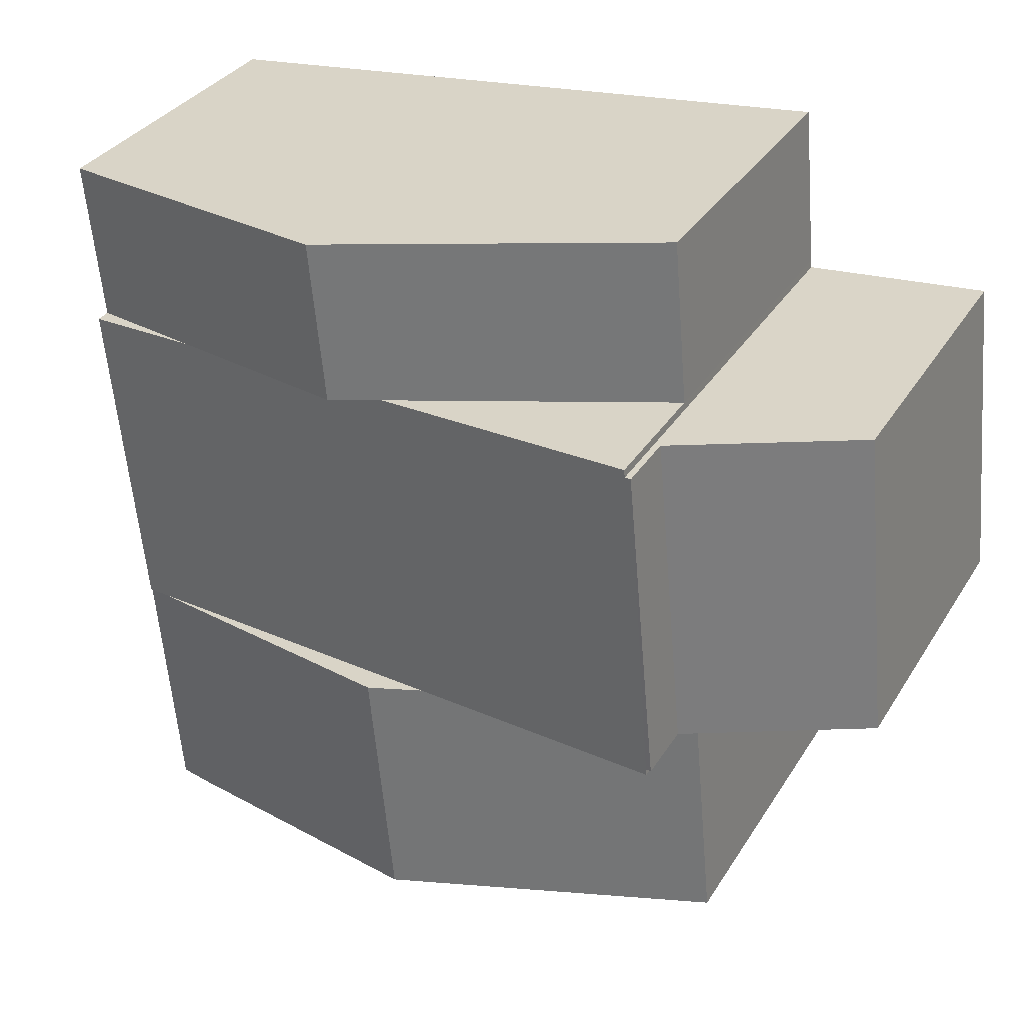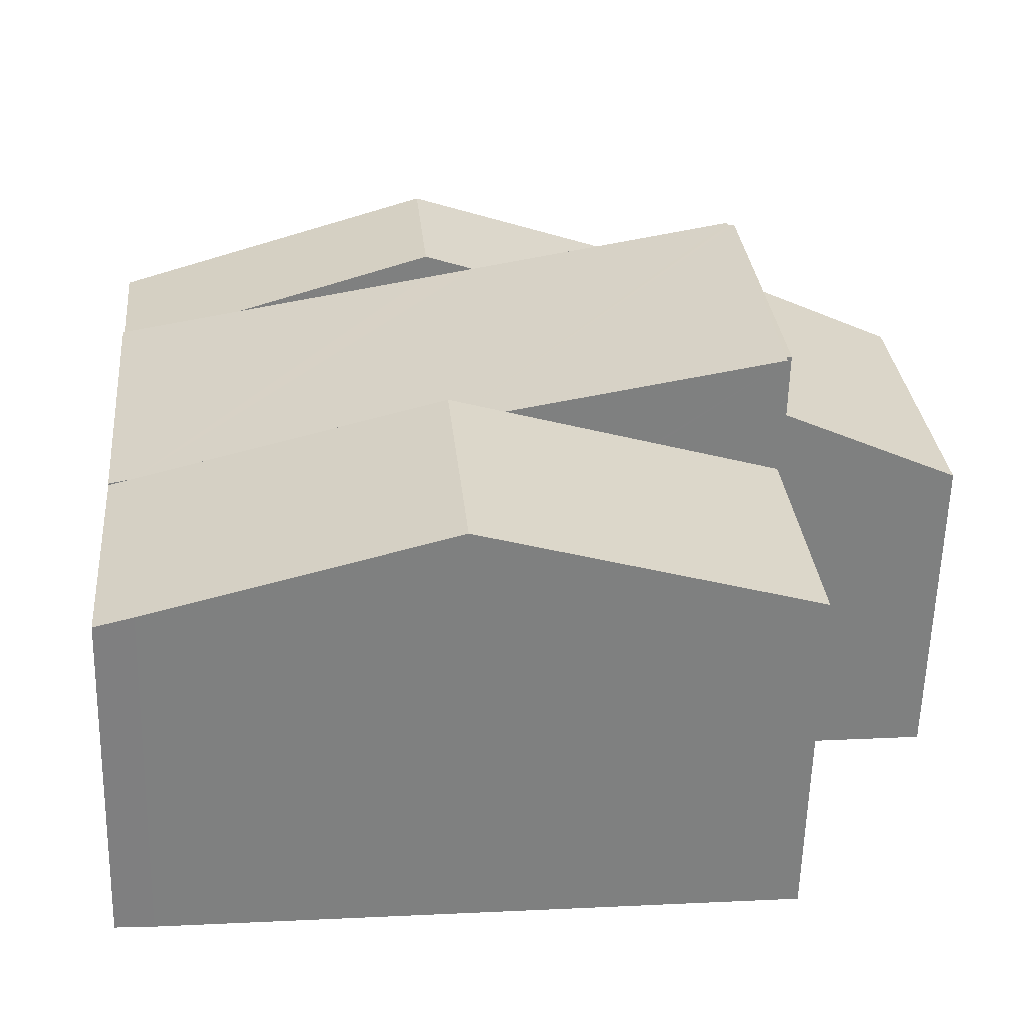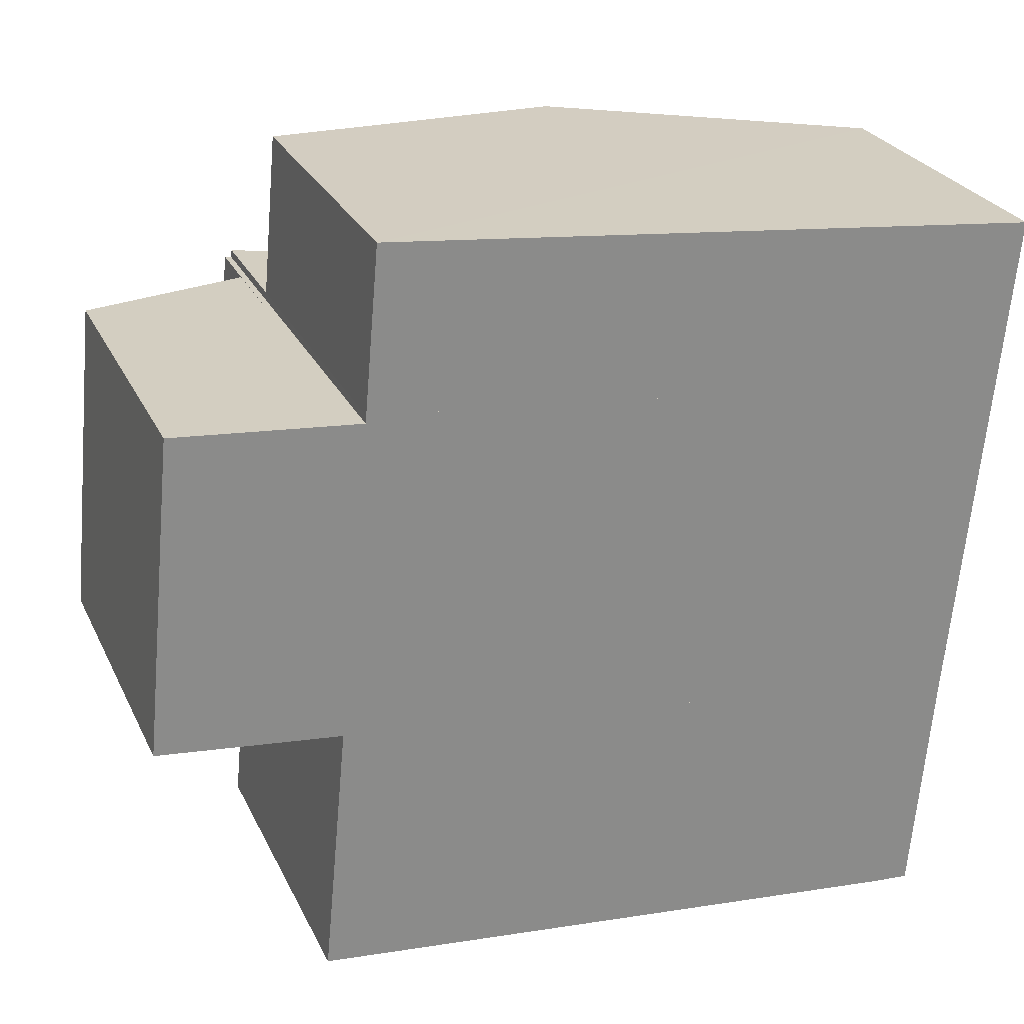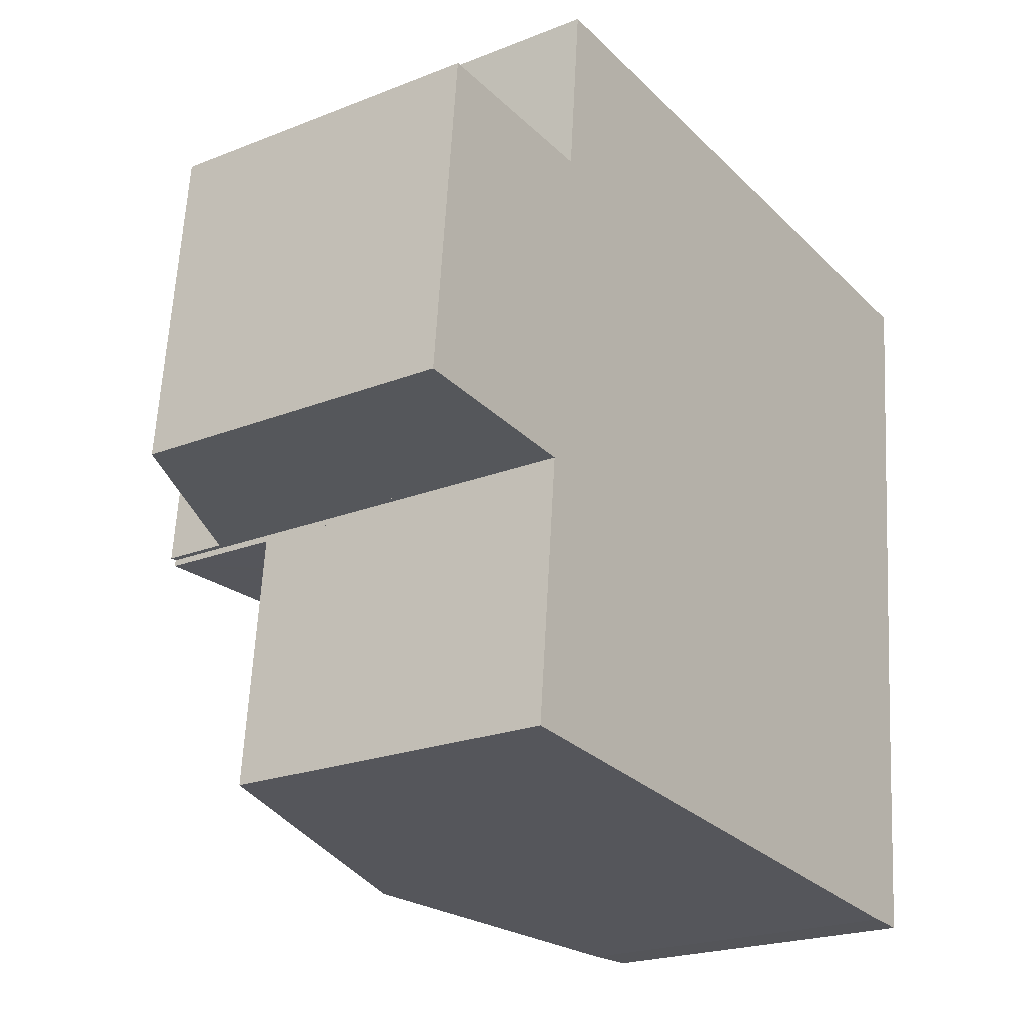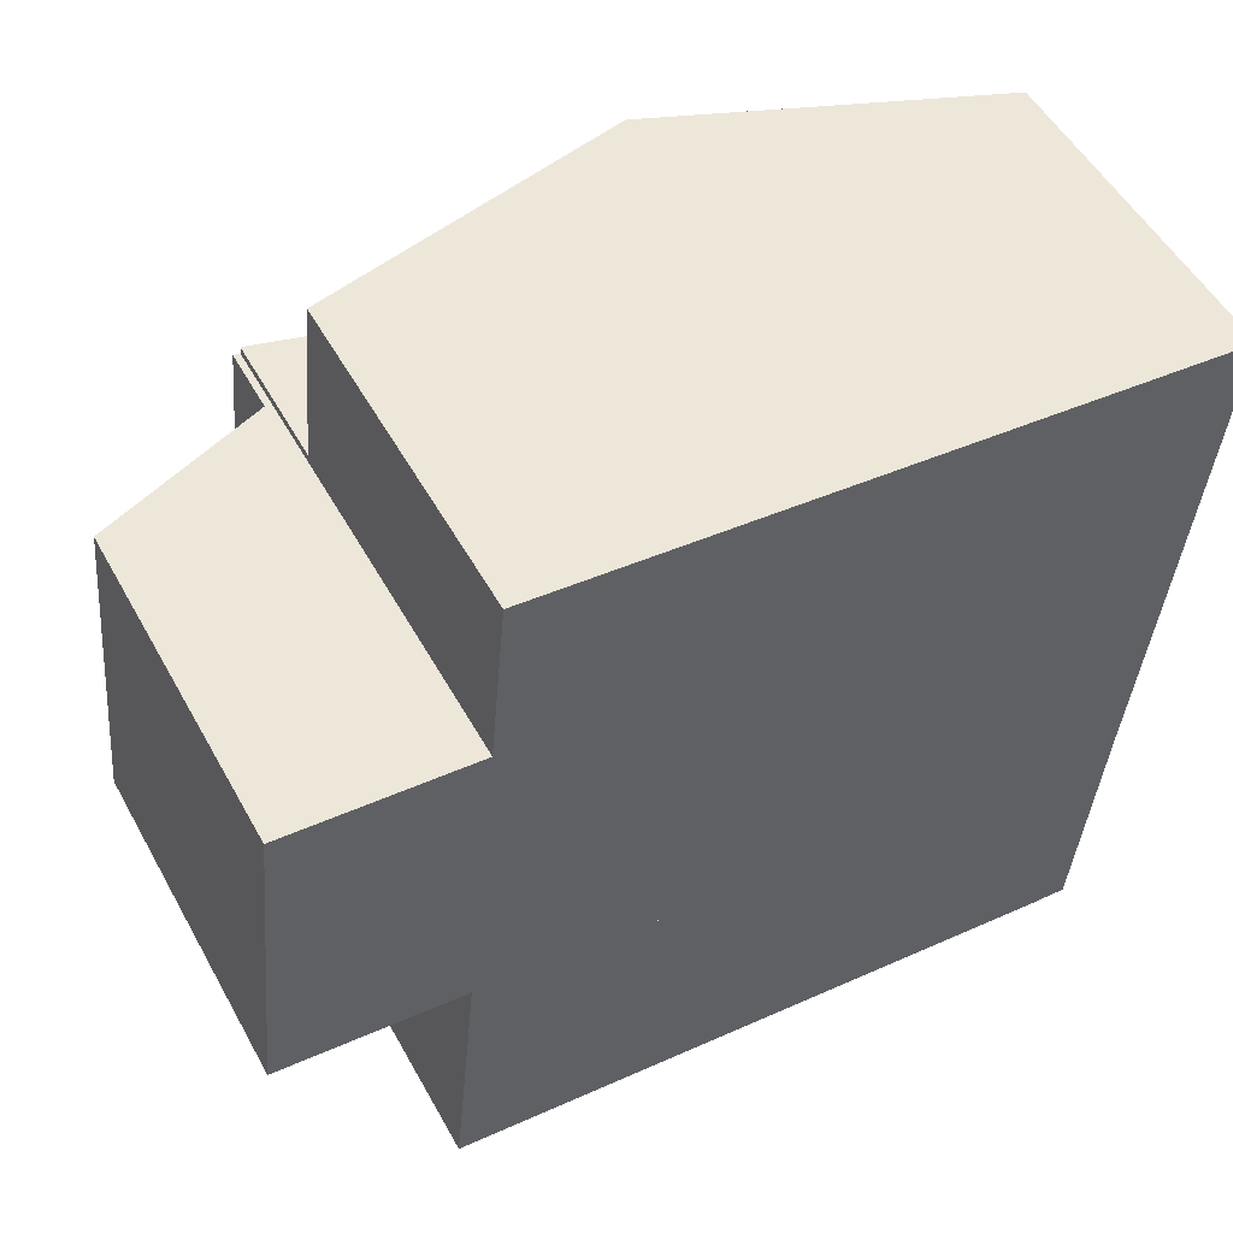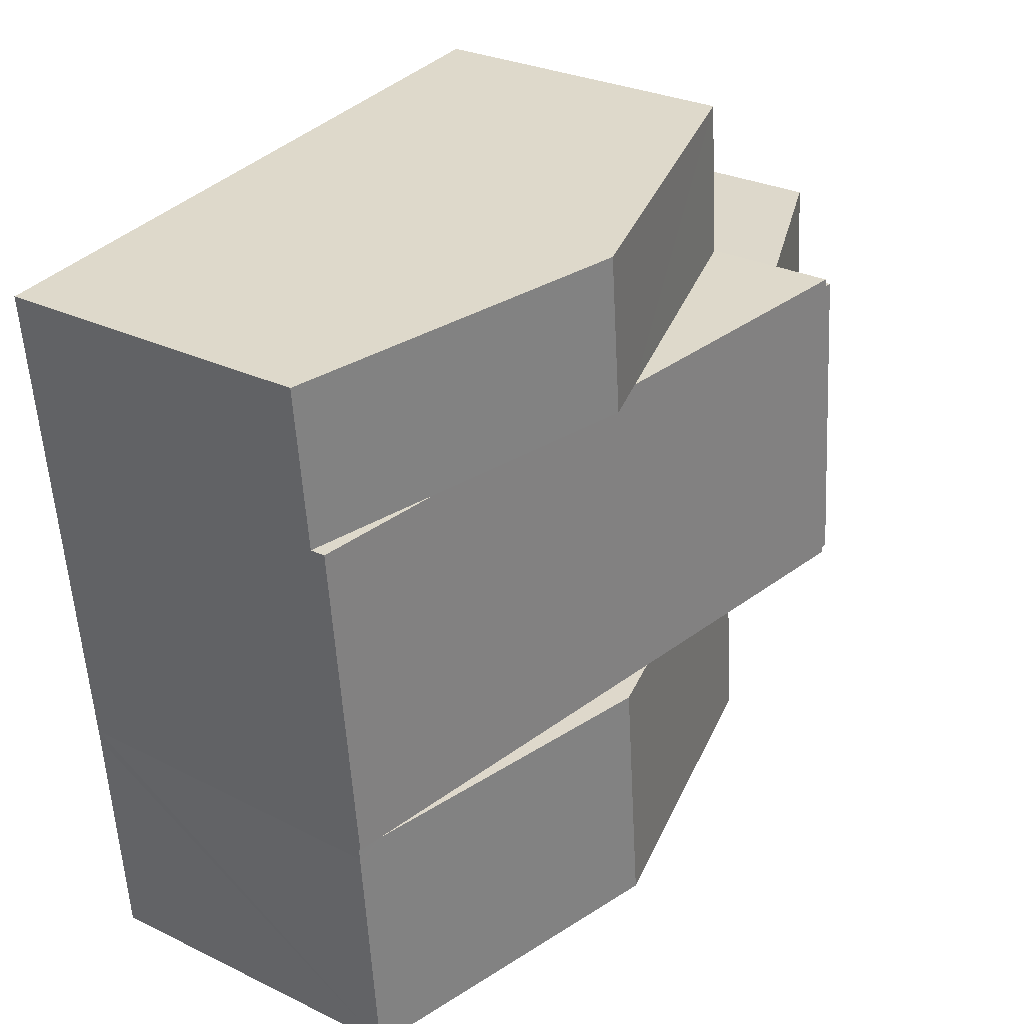
<metadata>
{"format":"obj","ext":"obj","renderer":"f3d","projection":"perspective","resolution":1024,"background":"white","views":[{"elev":32.8,"azim":-153.0,"up":"+Z"},{"elev":-59.7,"azim":178.5,"up":"+Z"},{"elev":26.3,"azim":-21.1,"up":"+Z"},{"elev":-21.6,"azim":-54.8,"up":"+Z"},{"elev":52.4,"azim":-28.4,"up":"+Z"},{"elev":28.3,"azim":126.1,"up":"+Z"}]}
</metadata>
<code>
v  19.13 7.064 8.5
v  12.04 9.213 9.454
v  19.15 7.064 8.757
v  11.71 9.213 5.97
v  16.1 7.885 5.54
v  18.81 7.067 5.274
v  10.61 8.879 6.079
v  4.947 7.068 10.15
v  4.637 7.075 6.664
v  4.637 -4.081e-16 6.664
v  4.947 -6.215e-16 10.15
v  12.04 -5.789e-16 9.454
v  19.15 -5.362e-16 8.757
v  18.81 -3.229e-16 5.274
v  19.13 -5.205e-16 8.5
v  16.1 -3.392e-16 5.54
v  11.71 -3.656e-16 5.97
v  10.61 -3.722e-16 6.079
v  11.02 9.209 -1.226
v  16.8 7.564 -7.268
v  10.5 9.209 -6.65
v  17.6 7.49 -1.861
v  17.62 7.351 -7.322
v  18.05 7.36 -2.377
v  18.07 7.36 -2.172
v  18.1 7.36 -1.908
v  3.928 7.356 -0.543
v  3.412 7.356 -5.953
v  9.825 8.896 -1.111
v  18.1 1.168e-16 -1.908
v  17.6 1.14e-16 -1.861
v  11.02 7.507e-17 -1.226
v  3.928 3.325e-17 -0.543
v  9.825 6.803e-17 -1.111
v  18.07 1.33e-16 -2.172
v  17.62 4.483e-16 -7.322
v  18.05 1.455e-16 -2.377
v  16.8 4.45e-16 -7.268
v  10.5 4.072e-16 -6.65
v  3.412 3.645e-16 -5.953
v  0 6.989 4.28e-16
v  4.483 8.589 6.512
v  3.823 8.592 -0.394
v  0.665 6.991 6.836
v  0.665 -4.186e-16 6.836
v  0 0 0
v  4.483 -3.987e-16 6.512
v  3.823 2.413e-17 -0.394
v  4.483 9.984 6.512
v  3.941 9.962 -0.406
v  3.823 9.984 -0.394
v  11.02 8.68 -1.226
v  4.622 9.959 6.5
v  4.637 9.959 6.664
v  11.71 8.68 5.97
v  18.1 7.4 -1.908
v  18.57 7.397 2.833
v  18.81 7.396 5.274
v  18.75 7.396 4.725
v  3.928 9.962 -0.543
v  4.622 -3.98e-16 6.5
v  18.57 -1.735e-16 2.833
v  18.75 -2.893e-16 4.725
v  3.941 2.486e-17 -0.406
g defaultobject
f 1 2 3
f 2 1 4
f 4 1 5
f 5 1 6
f 7 2 4
f 2 7 8
f 8 7 9
f 10 8 9
f 8 10 11
f 11 2 8
f 2 11 3
f 3 11 12
f 3 12 13
f 13 1 3
f 1 13 6
f 6 13 14
f 14 13 15
f 14 5 6
f 5 14 4
f 4 14 7
f 7 14 9
f 9 14 16
f 9 16 17
f 9 17 18
f 9 18 10
f 12 15 13
f 15 12 14
f 14 12 11
f 14 11 16
f 16 11 17
f 17 11 18
f 18 11 10
f 19 20 21
f 20 19 22
f 20 22 23
f 23 22 24
f 24 22 25
f 25 22 26
f 27 21 28
f 21 27 29
f 21 29 19
f 22 30 26
f 30 22 19
f 30 19 29
f 30 29 27
f 30 27 31
f 31 27 32
f 32 27 33
f 32 33 34
f 30 25 26
f 25 30 24
f 24 30 23
f 23 30 35
f 23 35 36
f 36 35 37
f 23 38 20
f 38 23 36
f 38 21 20
f 21 38 28
f 28 38 39
f 28 39 40
f 40 27 28
f 27 40 33
f 31 35 30
f 35 31 37
f 37 31 36
f 36 31 32
f 36 32 38
f 38 32 39
f 39 32 34
f 39 34 33
f 39 33 40
f 41 42 43
f 42 41 44
f 41 45 44
f 45 41 46
f 44 47 42
f 47 44 45
f 42 48 43
f 48 42 47
f 48 41 43
f 41 48 46
f 46 47 45
f 47 46 48
f 49 50 51
f 50 49 29
f 29 49 52
f 52 49 53
f 52 53 54
f 52 54 7
f 52 7 22
f 22 7 55
f 22 55 56
f 56 55 5
f 56 5 57
f 57 5 58
f 57 58 59
f 29 60 50
f 47 53 49
f 53 47 61
f 10 7 54
f 7 10 55
f 55 10 5
f 5 10 18
f 5 18 58
f 58 18 16
f 58 16 14
f 16 18 17
f 14 59 58
f 59 14 57
f 57 14 56
f 56 14 62
f 56 62 30
f 62 14 63
f 30 22 56
f 22 30 52
f 52 30 29
f 29 30 60
f 60 30 31
f 60 31 32
f 60 32 34
f 60 34 33
f 50 48 51
f 48 50 64
f 33 50 60
f 50 33 64
f 48 49 51
f 49 48 47
f 61 54 53
f 54 61 10
f 48 61 47
f 61 48 64
f 61 18 10
f 18 61 64
f 18 64 33
f 18 33 34
f 18 34 32
f 18 32 17
f 17 32 16
f 16 32 31
f 16 31 14
f 14 31 30
f 14 30 63
f 63 30 62

</code>
